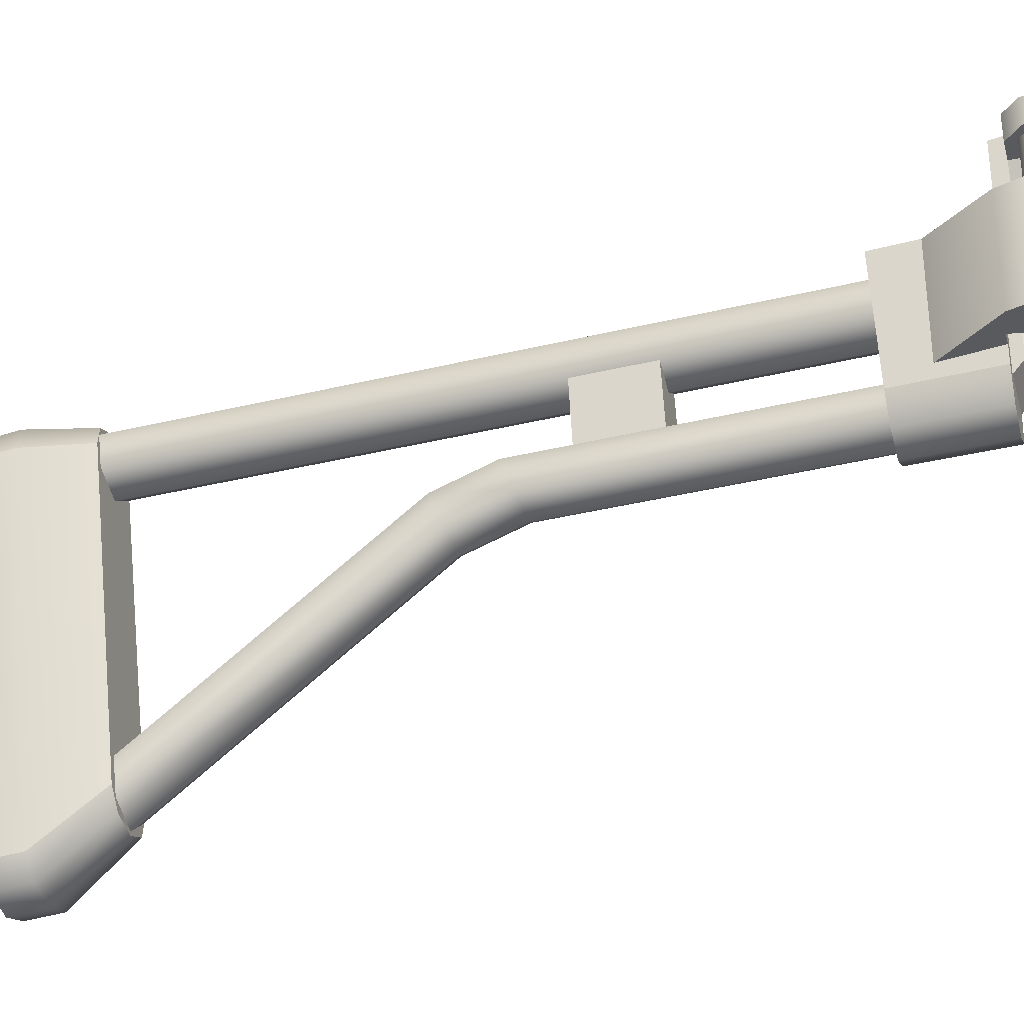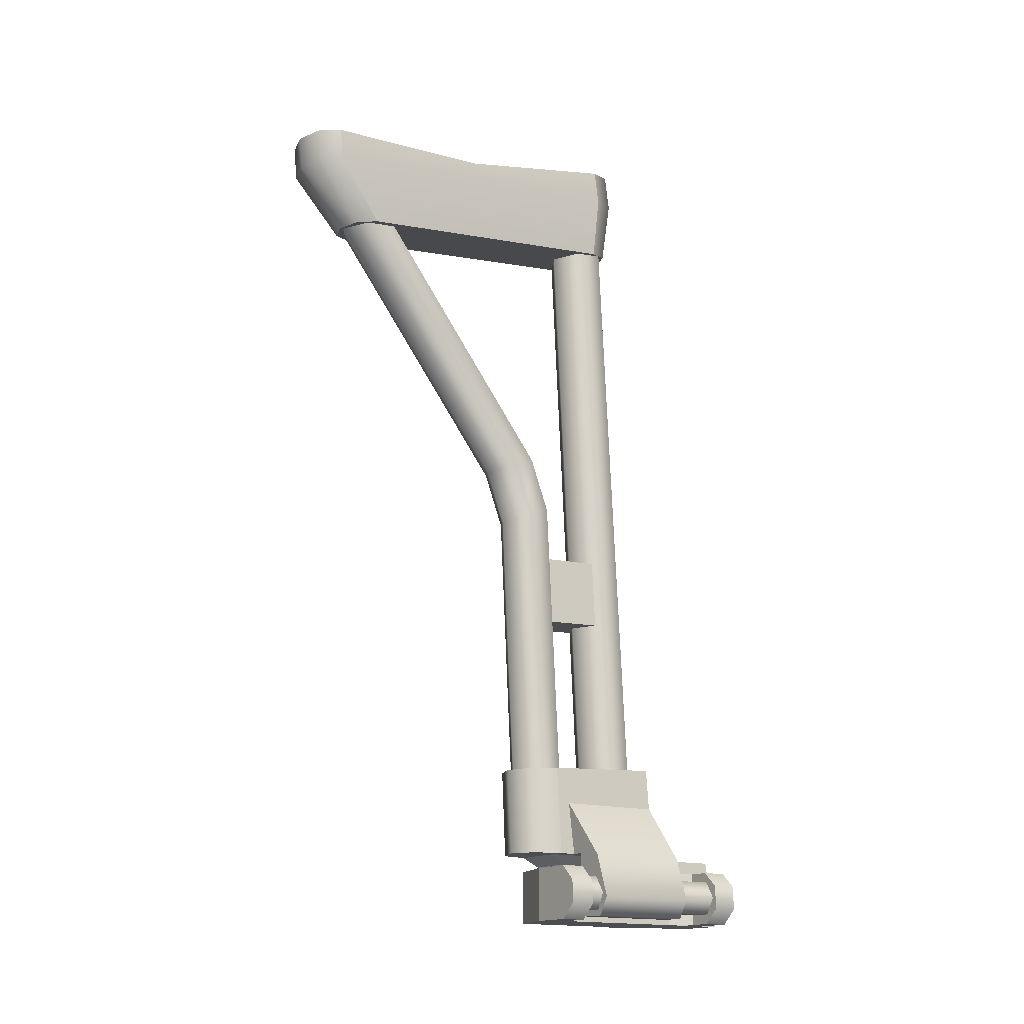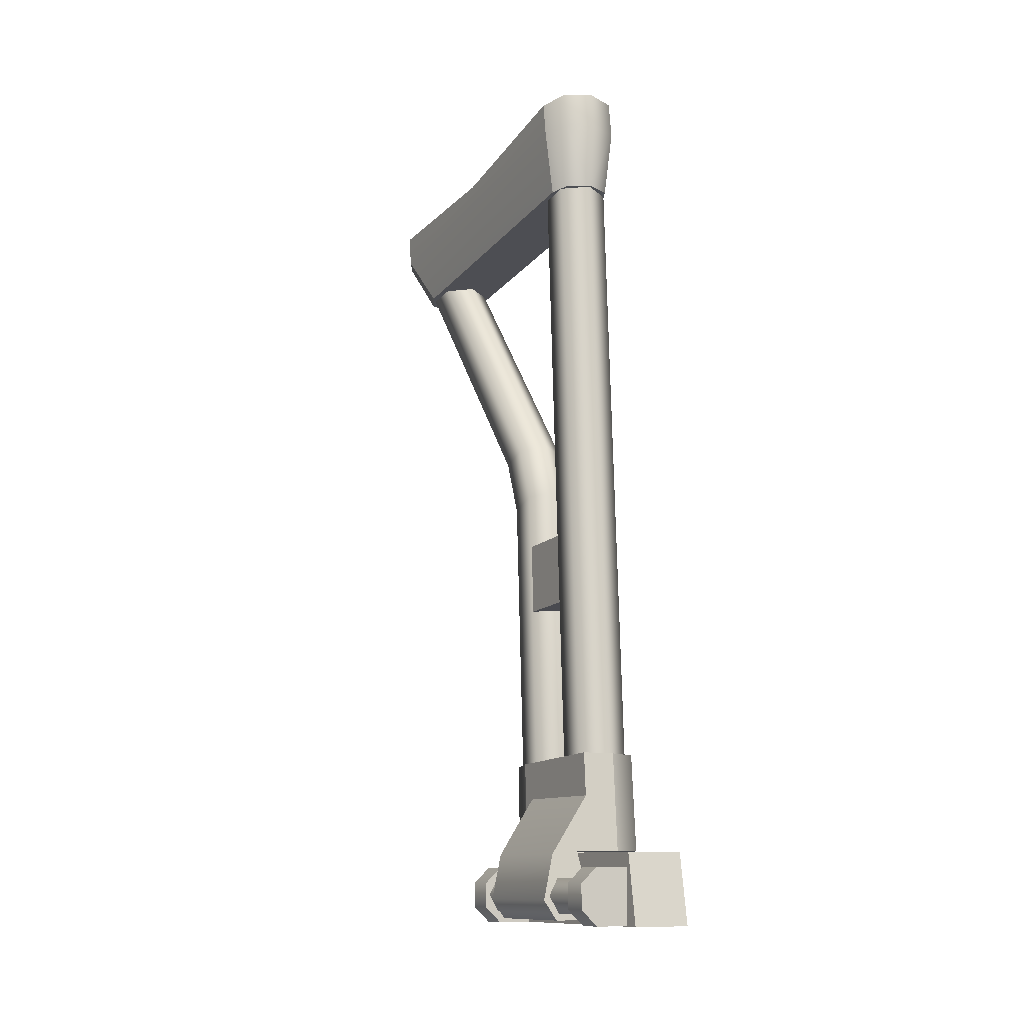
<metadata>
{"format":"obj","ext":"obj","renderer":"f3d","projection":"perspective","resolution":1024,"background":"white","views":[{"elev":-30.7,"azim":-74.2,"up":"+Z"},{"elev":-15.9,"azim":-124.6,"up":"+Y"},{"elev":-11.2,"azim":-28.1,"up":"+Y"}]}
</metadata>
<code>
g stock_sa58_ds_arms_para_folding_stock_LOD1
v 0.008893 0.09743 -0.03323
v 0.008893 0.09836 -0.0147
v 0.008893 0.1197 -0.01576
v 0.008893 0.1188 -0.0343
v -0.005567 0.09743 -0.03323
v -0.005567 0.09836 -0.0147
v 0.008893 0.09836 -0.0147
v 0.008893 0.09743 -0.03323
v 0.008893 0.1188 -0.0343
v 0.008893 0.1197 -0.01576
v -0.005567 0.1197 -0.01576
v -0.005567 0.1188 -0.0343
v -0.005567 0.09743 -0.03323
v -0.005567 0.1188 -0.0343
v -0.005567 0.1197 -0.01576
v -0.005567 0.09836 -0.0147
v 0.001675 0.1538 -0.03694
v 0.001675 0.1372 -0.03075
v -0.00588 0.1356 -0.03503
v -0.00588 0.1522 -0.04122
v -0.00588 0.1324 -0.0436
v -0.00588 0.149 -0.04978
v 0.001675 0.1308 -0.04788
v 0.001675 0.1474 -0.05407
v 0.001675 0.04786 -0.02626
v -0.00588 0.04768 -0.03062
v -0.00588 0.04731 -0.03934
v 0.001675 0.04713 -0.04369
v -0.00588 0.2236 -0.1079
v 0.001675 0.223 -0.113
v -0.00588 0.2248 -0.09782
v 0.001675 0.2254 -0.09276
v 0.001675 0.1538 -0.03694
v 0.009229 0.1522 -0.04122
v 0.009229 0.1356 -0.03503
v 0.001675 0.1372 -0.03075
v 0.009229 0.1324 -0.0436
v 0.009229 0.149 -0.04978
v 0.001675 0.1308 -0.04788
v 0.001675 0.1474 -0.05407
v 0.001675 0.04786 -0.02626
v 0.009229 0.04768 -0.03062
v 0.009229 0.04731 -0.03934
v 0.001675 0.04713 -0.04369
v 0.009229 0.2236 -0.1079
v 0.001675 0.223 -0.113
v 0.009229 0.2248 -0.09782
v 0.001675 0.2254 -0.09276
v 0.01027 0.2397 -0.1256
v 0.01027 0.2498 -0.1266
v 0.001675 0.2497 -0.1291
v 0.001675 0.2393 -0.1281
v 0.01383 0.2405 -0.1196
v 0.01383 0.2502 -0.1206
v 0.01116 0.2228 -0.1047
v 0.008379 0.222 -0.1107
v 0.001675 0.2217 -0.1132
v 0.001675 0.2547 -0.00429
v 0.001675 0.2661 -0.005866
v 0.01027 0.2654 -0.008929
v 0.01027 0.2542 -0.007381
v 0.01383 0.2639 -0.01632
v 0.01383 0.2532 -0.01484
v 0.001675 0.2348 -0.006759
v 0.008673 0.2345 -0.009349
v 0.01112 0.2337 -0.01519
v -0.007807 0.2228 -0.1047
v 0.001675 0.2217 -0.1132
v -0.00503 0.222 -0.1107
v 0.01116 0.2228 -0.1047
v 0.008379 0.222 -0.1107
v 0.01112 0.2337 -0.01519
v -0.007773 0.2337 -0.01519
v 0.001675 0.2348 -0.006759
v -0.005323 0.2345 -0.009349
v 0.008673 0.2345 -0.009349
v -0.006921 0.2498 -0.1266
v 0.001675 0.2497 -0.1291
v -0.01048 0.2502 -0.1206
v 0.01383 0.2502 -0.1206
v 0.01027 0.2498 -0.1266
v -0.01048 0.2531 -0.06799
v 0.01383 0.2531 -0.06799
v 0.01383 0.2639 -0.01632
v -0.01048 0.2639 -0.01632
v 0.001675 0.2661 -0.005866
v -0.006921 0.2654 -0.008929
v 0.01027 0.2654 -0.008929
v 0.01383 0.2531 -0.06799
v 0.01383 0.2502 -0.1206
v 0.01383 0.2405 -0.1196
v 0.01383 0.2532 -0.01484
v 0.01116 0.2228 -0.1047
v 0.01112 0.2337 -0.01519
v 0.01383 0.2639 -0.01632
v -0.006921 0.2397 -0.1256
v 0.001675 0.2393 -0.1281
v 0.001675 0.2497 -0.1291
v -0.006921 0.2498 -0.1266
v -0.01048 0.2405 -0.1196
v -0.01048 0.2502 -0.1206
v -0.007807 0.2228 -0.1047
v -0.00503 0.222 -0.1107
v 0.001675 0.2217 -0.1132
v 0.001675 0.2547 -0.00429
v -0.006921 0.2542 -0.007381
v -0.006921 0.2654 -0.008929
v 0.001675 0.2661 -0.005866
v -0.01048 0.2639 -0.01632
v -0.01048 0.2532 -0.01484
v 0.001675 0.2348 -0.006759
v -0.005323 0.2345 -0.009349
v -0.007773 0.2337 -0.01519
v -0.01048 0.2531 -0.06799
v -0.01048 0.2405 -0.1196
v -0.01048 0.2502 -0.1206
v -0.01048 0.2532 -0.01484
v -0.007807 0.2228 -0.1047
v -0.007773 0.2337 -0.01519
v -0.01048 0.2639 -0.01632
v 0.001675 0.04951 0.00179
v -0.006341 0.04932 -0.002834
v -0.006341 0.2346 -0.01203
v 0.001675 0.2352 -0.007423
v -0.006341 0.2335 -0.02124
v -0.006341 0.04893 -0.01208
v 0.001675 0.2329 -0.02584
v 0.001675 0.04874 -0.01671
v 0.001675 0.04951 0.00179
v 0.001675 0.2352 -0.007423
v 0.009691 0.2346 -0.01203
v 0.009691 0.04932 -0.002834
v 0.009691 0.2335 -0.02124
v 0.009691 0.04893 -0.01208
v 0.001675 0.2329 -0.02584
v 0.001675 0.04874 -0.01671
v -0.01327 0.01353 -0.03163
v -0.01327 0.01353 0.01989
v -0.0192 0.01353 0.01989
v -0.0192 0.01353 -0.03163
v -0.02217 0.008392 0.01989
v -0.02217 0.008392 -0.03163
v -0.0192 0.003257 0.01989
v -0.0192 0.003257 -0.03163
v -0.01327 0.003257 0.01989
v -0.01327 0.003257 -0.03163
v -0.01031 0.008392 -0.03163
v -0.01031 0.008392 0.01989
v -0.01327 0.003257 -0.03163
v -0.01327 0.003257 0.01989
v -0.008586 2.935e-05 0.0316
v 0.008826 2.935e-05 0.0316
v 0.008826 2.935e-05 0.01564
v 0.01214 2.935e-05 -0.002543
v 0.01409 2.935e-05 -0.0006418
v 0.01409 2.935e-05 0.01258
v -0.008586 2.936e-05 -0.03113
v 0.01214 2.936e-05 -0.03113
v -0.008586 2.935e-05 0.0316
v -0.008586 0.02084 0.0282
v 0.008826 0.02084 0.0282
v 0.008826 2.935e-05 0.0316
v 0.01214 0.02084 -0.005689
v 0.01409 0.02084 -0.004037
v 0.01409 0.02084 0.009184
v 0.008826 0.02084 0.01225
v -0.008586 0.02084 0.0282
v 0.008826 0.02084 0.0282
v -0.008586 0.02084 -0.01342
v 0.01214 0.02084 -0.01342
v 0.008826 2.935e-05 0.01564
v 0.008826 2.935e-05 0.0316
v 0.008826 0.02084 0.0282
v 0.008826 0.02084 0.01225
v -0.008586 2.936e-05 -0.03113
v -0.008586 0.01251 -0.03113
v -0.008586 0.01251 -0.008051
v -0.008586 2.935e-05 0.0316
v -0.008586 0.01605 -0.008109
v -0.008586 0.02084 0.0282
v -0.008586 0.02084 -0.01342
v -0.008586 0.01777 -0.01342
v 0.008826 0.02084 0.01225
v 0.01409 0.02084 0.009184
v 0.01409 2.935e-05 0.01258
v 0.008826 2.935e-05 0.01564
v 0.01409 0.02084 0.009184
v 0.01409 0.02084 -0.004037
v 0.01409 2.935e-05 -0.0006418
v 0.01409 2.935e-05 0.01258
v 0.01214 0.02084 -0.005689
v 0.01214 2.935e-05 -0.002543
v 0.01409 2.935e-05 -0.0006418
v 0.01409 0.02084 -0.004037
v 0.01214 2.935e-05 -0.002543
v 0.01214 0.02084 -0.005689
v 0.01214 0.01605 -0.008109
v 0.01214 0.01251 -0.008051
v 0.01214 2.936e-05 -0.03113
v 0.01214 0.01251 -0.03113
v 0.01214 0.01777 -0.01342
v 0.01214 0.02084 -0.01342
v 0.01214 0.01251 -0.03113
v 0.01214 0.01251 -0.008051
v -0.008586 0.01251 -0.008051
v -0.008586 0.01251 -0.03113
v 0.01214 0.01777 -0.01342
v 0.01214 0.02084 -0.01342
v -0.008586 0.02084 -0.01342
v -0.008586 0.01777 -0.01342
v 0.01214 0.01605 -0.008109
v 0.01214 0.01777 -0.01342
v -0.008586 0.01777 -0.01342
v -0.008586 0.01605 -0.008109
v 0.01214 0.01251 -0.008051
v 0.01214 0.01605 -0.008109
v -0.008586 0.01605 -0.008109
v -0.008586 0.01251 -0.008051
v 0.01049 0.02125 0.001909
v 0.001686 0.02125 0.005588
v 0.001686 0.05028 0.003463
v 0.01041 0.05011 -0.000211
v 0.01284 0.04969 -0.00908
v 0.01284 0.02125 -0.006968
v 0.001686 0.04792 -0.04575
v 0.001686 0.02125 -0.0445
v 0.01048 0.02125 -0.04082
v 0.01041 0.0481 -0.04207
v 0.01284 0.02125 -0.03195
v 0.01284 0.04851 -0.0332
v -0.00623 0.02125 -0.04082
v -0.006153 0.0481 -0.04207
v -0.008431 0.04851 -0.0334
v -0.008431 0.02125 -0.03192
v 0.01284 0.04851 -0.0332
v 0.001686 0.04792 -0.04575
v 0.01041 0.0481 -0.04207
v -0.008431 0.04851 -0.0334
v -0.006153 0.0481 -0.04207
v -0.008431 0.05028 0.003463
v 0.01284 0.04969 -0.00908
v 0.001686 0.05028 0.003463
v 0.01041 0.05011 -0.000211
v 0.01284 0.02125 -0.03195
v 0.01284 0.02125 -0.01659
v 0.01284 0.04969 -0.00908
v 0.01284 0.04851 -0.0332
v 0.01284 0.02125 -0.006968
v 0.01284 0.01844 -0.02605
v 0.01284 0.0137 -0.02473
v 0.01284 0.01844 -0.01567
v 0.01284 0.01668 -0.01121
v 0.01284 0.0137 -0.01121
v -0.008431 0.05028 0.003463
v -0.008431 0.03752 0.004386
v -0.008444 0.03741 -0.02876
v -0.008431 0.04851 -0.0334
v -0.008431 0.02125 -0.03192
v -0.00842 0.02125 -0.02683
v 0.001686 0.02125 0.005588
v -0.01231 0.02125 0.005632
v -0.008431 0.03752 0.004386
v 0.001686 0.05028 0.003463
v -0.008431 0.05028 0.003463
v -0.02063 0.02033 0.005672
v -0.024 0.007156 0.006634
v -0.008869 0.007156 0.006634
v -0.02013 0.001384 0.00704
v -0.01273 0.001384 0.00704
v -0.008444 0.03741 -0.02876
v -0.008431 0.03752 0.004386
v -0.02063 0.02033 0.005672
v -0.02064 0.02033 -0.02672
v -0.024 0.007156 -0.02579
v -0.024 0.007156 0.006634
v -0.02013 0.001384 -0.02539
v -0.02013 0.001384 0.00704
v -0.01273 0.001384 -0.02539
v -0.01273 0.001384 0.00704
v -0.008865 0.007156 -0.02579
v -0.008869 0.007156 0.006634
v -0.0123 0.02125 -0.02677
v -0.01231 0.02125 0.005632
v -0.0123 0.02125 -0.02677
v -0.00842 0.02125 -0.02683
v -0.008444 0.03741 -0.02876
v -0.02064 0.02033 -0.02672
v -0.024 0.007156 -0.02579
v -0.008865 0.007156 -0.02579
v -0.01273 0.001384 -0.02539
v -0.02013 0.001384 -0.02539
v 0.01284 0.0137 -0.02473
v -6.471e-05 0.0137 -0.02473
v -6.471e-05 0.0137 -0.01121
v 0.01284 0.0137 -0.01121
v 0.01284 0.02125 -0.03195
v -0.004226 0.02125 -0.03195
v -0.0005869 0.01844 -0.02605
v 0.01284 0.01844 -0.02605
v -0.0005869 0.01844 -0.02605
v -6.471e-05 0.0137 -0.02473
v 0.01284 0.0137 -0.02473
v 0.01284 0.01844 -0.02605
v 0.01284 0.0137 -0.01121
v -6.471e-05 0.0137 -0.01121
v -0.0003885 0.01668 -0.01121
v 0.01284 0.01668 -0.01121
v -0.0005869 0.01844 -0.02605
v -0.0003885 0.01668 -0.01121
v -6.471e-05 0.0137 -0.01121
v -6.471e-05 0.0137 -0.02473
v -0.0005869 0.01844 -0.01567
v 0.01284 0.01844 -0.01567
v -0.0005869 0.01844 -0.01567
v -0.004226 0.02125 -0.01659
v 0.01284 0.02125 -0.01659
v 0.01284 0.01668 -0.01121
v -0.0003885 0.01668 -0.01121
v -0.0005869 0.01844 -0.01567
v 0.01284 0.01844 -0.01567
v -0.00842 0.02125 -0.02683
v -0.0123 0.02125 -0.02677
v -0.01231 0.02125 0.005632
v -0.004226 0.02125 -0.01659
v -0.004226 0.02125 -0.03195
v -0.008431 0.02125 -0.03192
v -0.00623 0.02125 -0.04082
v 0.001686 0.02125 -0.0445
v 0.01048 0.02125 -0.04082
v 0.01284 0.02125 -0.03195
v 0.001686 0.02125 0.005588
v 0.01049 0.02125 0.001909
v 0.01284 0.02125 -0.006968
v 0.01284 0.02125 -0.01659
v -0.004226 0.02125 -0.03195
v -0.004226 0.02125 -0.01659
v -0.0005869 0.01844 -0.01567
v -0.0005869 0.01844 -0.02605
v -0.01853 -6.125e-05 -0.03098
v -0.005512 -6.125e-05 -0.03872
v -0.01853 -6.125e-05 -0.03872
v 0.01156 -6.125e-05 -0.03305
v 0.01229 -6.125e-05 -0.03098
v -0.005512 0.01643 -0.03872
v 0.01156 0.01643 -0.03305
v 0.01229 0.01643 -0.03098
v -0.01853 0.01643 -0.03098
v -0.01853 0.01643 -0.03872
v 0.01156 -6.125e-05 -0.03305
v 0.01229 -6.125e-05 -0.03098
v 0.01229 0.01643 -0.03098
v 0.01156 0.01643 -0.03305
v -0.02347 0.01183 -0.03098
v -0.02347 0.004537 -0.03098
v -0.02347 0.004537 -0.03872
v -0.02347 0.01183 -0.03872
v -0.01853 -6.125e-05 -0.03098
v -0.01853 -6.125e-05 -0.03872
v -0.01853 0.01643 -0.03872
v -0.01853 0.01643 -0.03098
v -0.005512 -6.125e-05 -0.03872
v 0.01156 -6.125e-05 -0.03305
v 0.01156 0.01643 -0.03305
v -0.005512 0.01643 -0.03872
v -0.01853 0.01643 -0.03098
v 0.01229 0.01643 -0.03098
v 0.01229 -6.125e-05 -0.03098
v -0.01853 -6.125e-05 -0.03098
v -0.02347 0.004537 -0.03098
v -0.02347 0.01183 -0.03098
v -0.02347 0.01183 -0.03872
v -0.02347 0.004537 -0.03872
v -0.01853 -6.125e-05 -0.03872
v -0.01853 0.01643 -0.03872
v -0.005512 0.01643 -0.03872
v -0.005512 -6.125e-05 -0.03872
v -0.02347 0.01207 0.02717
v -0.02347 0.004774 0.02717
v -0.02347 0.004774 0.01943
v -0.02347 0.01207 0.01943
v -0.01853 0.0001753 0.02717
v -0.01853 0.0001753 0.01943
v -0.01853 0.01667 0.01943
v -0.01853 0.01667 0.02717
v -0.02347 0.01207 0.01943
v -0.02347 0.004774 0.01943
v -0.01853 0.0001753 0.01943
v -0.01853 0.01667 0.01943
v -0.01177 0.01667 0.01943
v -0.01177 0.0001753 0.01943
v -0.02347 0.004774 0.02717
v -0.02347 0.01207 0.02717
v -0.01853 0.01667 0.02717
v -0.01853 0.0001753 0.02717
v -0.008349 0.0001753 0.02717
v -0.008349 0.01667 0.02717
v -0.008349 0.0001753 0.02717
v -0.008349 0.0001753 0.01122
v -0.01177 0.0001753 0.01943
v -0.01853 0.0001753 0.02717
v -0.01853 0.0001753 0.01943
v -0.01853 0.01667 0.01943
v -0.01177 0.01667 0.01943
v -0.008349 0.01667 0.02717
v -0.01853 0.01667 0.02717
v -0.008349 0.01667 0.01122
v -0.01177 0.0001753 0.01943
v -0.008349 0.0001753 0.01122
v -0.008349 0.01667 0.01122
v -0.01177 0.01667 0.01943
g stock_sa58_ds_arms_para_folding_stock_LOD1_0
f 3 2 1
f 4 3 1
f 7 6 5
f 8 7 5
f 11 10 9
f 12 11 9
f 15 14 13
f 16 15 13
f 19 18 17
f 20 19 17
f 21 19 20
f 22 21 20
f 21 22 23
f 22 24 23
f 18 19 25
f 19 26 25
f 19 21 26
f 21 27 26
f 21 23 27
f 23 28 27
f 22 29 24
f 22 20 29
f 29 30 24
f 20 17 31
f 20 31 29
f 17 32 31
f 35 34 33
f 36 35 33
f 35 37 34
f 37 38 34
f 38 37 39
f 40 38 39
f 35 36 41
f 42 35 41
f 37 35 42
f 43 37 42
f 39 37 43
f 44 39 43
f 45 38 40
f 34 38 45
f 46 45 40
f 33 34 47
f 47 34 45
f 48 33 47
f 51 50 49
f 52 51 49
f 49 50 53
f 50 54 53
f 49 53 55
f 56 49 55
f 52 49 56
f 57 52 56
f 60 59 58
f 61 60 58
f 62 60 61
f 63 62 61
f 61 58 64
f 65 61 64
f 63 61 65
f 66 63 65
f 69 68 67
f 70 67 68
f 70 68 71
f 70 72 67
f 72 73 67
f 72 74 73
f 73 74 75
f 76 74 72
f 79 78 77
f 79 80 78
f 81 78 80
f 79 82 80
f 82 83 80
f 84 83 82
f 85 84 82
f 85 86 84
f 85 87 86
f 88 84 86
f 91 90 89
f 89 92 91
f 91 92 93
f 92 94 93
f 92 89 95
f 98 97 96
f 99 98 96
f 99 96 100
f 101 99 100
f 100 96 102
f 96 103 102
f 96 97 103
f 97 104 103
f 107 106 105
f 108 107 105
f 107 109 106
f 109 110 106
f 105 106 111
f 106 112 111
f 106 110 112
f 110 113 112
f 116 115 114
f 117 114 115
f 117 115 118
f 119 117 118
f 114 117 120
f 123 122 121
f 124 123 121
f 123 125 122
f 125 126 122
f 125 127 126
f 127 128 126
f 131 130 129
f 132 131 129
f 133 131 132
f 134 133 132
f 135 133 134
f 136 135 134
f 139 138 137
f 140 139 137
f 141 139 140
f 142 141 140
f 143 141 142
f 144 143 142
f 145 143 144
f 146 145 144
f 137 138 147
f 138 148 147
f 147 148 149
f 148 150 149
f 153 152 151
f 153 151 154
f 154 155 153
f 155 156 153
f 151 157 154
f 157 158 154
f 161 160 159
f 162 161 159
f 165 164 163
f 166 165 163
f 166 163 167
f 168 166 167
f 163 169 167
f 163 170 169
f 173 172 171
f 174 173 171
f 177 176 175
f 178 177 175
f 179 177 178
f 180 179 178
f 180 181 179
f 181 182 179
f 185 184 183
f 186 185 183
f 189 188 187
f 190 189 187
f 193 192 191
f 194 193 191
f 197 196 195
f 198 197 195
f 195 199 198
f 199 200 198
f 197 201 196
f 201 202 196
f 205 204 203
f 206 205 203
f 209 208 207
f 210 209 207
f 213 212 211
f 214 213 211
f 217 216 215
f 218 217 215
f 221 220 219
f 222 221 219
f 222 219 223
f 219 224 223
f 227 226 225
f 228 227 225
f 229 227 228
f 230 229 228
f 225 226 231
f 232 225 231
f 232 231 233
f 231 234 233
f 237 236 235
f 238 235 236
f 236 239 238
f 238 240 235
f 240 241 235
f 240 242 241
f 241 242 243
f 246 245 244
f 247 246 244
f 246 248 245
f 249 244 245
f 249 245 250
f 245 251 250
f 251 252 250
f 252 253 250
f 256 255 254
f 257 256 254
f 256 257 258
f 259 256 258
f 262 261 260
f 262 260 263
f 264 262 263
f 262 265 261
f 261 265 266
f 267 261 266
f 266 268 267
f 268 269 267
f 272 271 270
f 273 272 270
f 273 274 272
f 274 275 272
f 274 276 275
f 276 277 275
f 276 278 277
f 278 279 277
f 279 278 280
f 281 279 280
f 281 280 282
f 283 281 282
f 286 285 284
f 286 284 287
f 287 284 288
f 284 289 288
f 289 290 288
f 290 291 288
f 294 293 292
f 295 294 292
f 298 297 296
f 299 298 296
f 302 301 300
f 303 302 300
f 306 305 304
f 307 306 304
f 310 309 308
f 311 310 308
f 312 308 309
f 315 314 313
f 316 315 313
f 319 318 317
f 320 319 317
f 323 322 321
f 324 323 321
f 325 324 321
f 326 325 321
f 327 325 326
f 325 327 328
f 325 328 329
f 325 329 330
f 331 323 324
f 332 331 324
f 333 332 324
f 333 324 334
f 337 336 335
f 338 337 335
f 341 340 339
f 340 342 339
f 342 343 339
f 346 345 344
f 347 346 344
f 347 344 348
f 351 350 349
f 352 351 349
f 355 354 353
f 356 355 353
f 357 354 355
f 358 357 355
f 359 356 353
f 360 359 353
f 363 362 361
f 364 363 361
f 367 366 365
f 368 367 365
f 368 365 369
f 365 370 369
f 373 372 371
f 374 373 371
f 374 375 373
f 375 376 373
f 379 378 377
f 380 379 377
f 381 378 379
f 382 381 379
f 383 380 377
f 384 383 377
f 387 386 385
f 388 387 385
f 388 389 387
f 389 390 387
f 393 392 391
f 394 393 391
f 394 395 393
f 395 396 393
f 399 398 397
f 399 397 400
f 401 399 400
f 404 403 402
f 405 404 402
f 404 406 403
f 409 408 407
f 410 409 407

</code>
